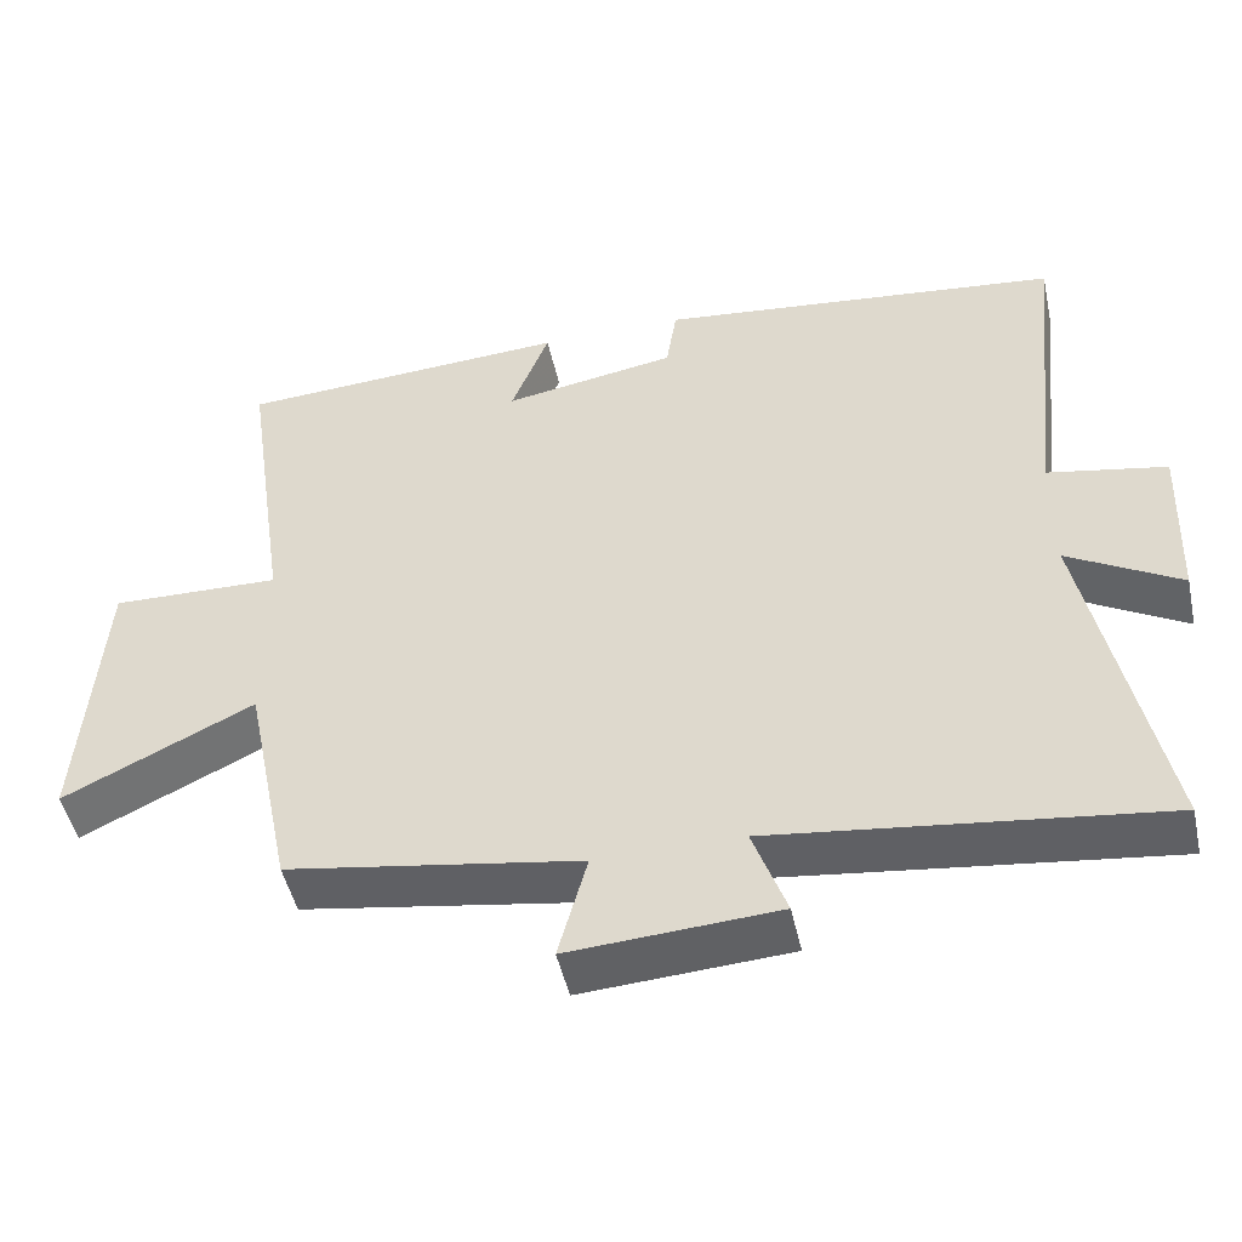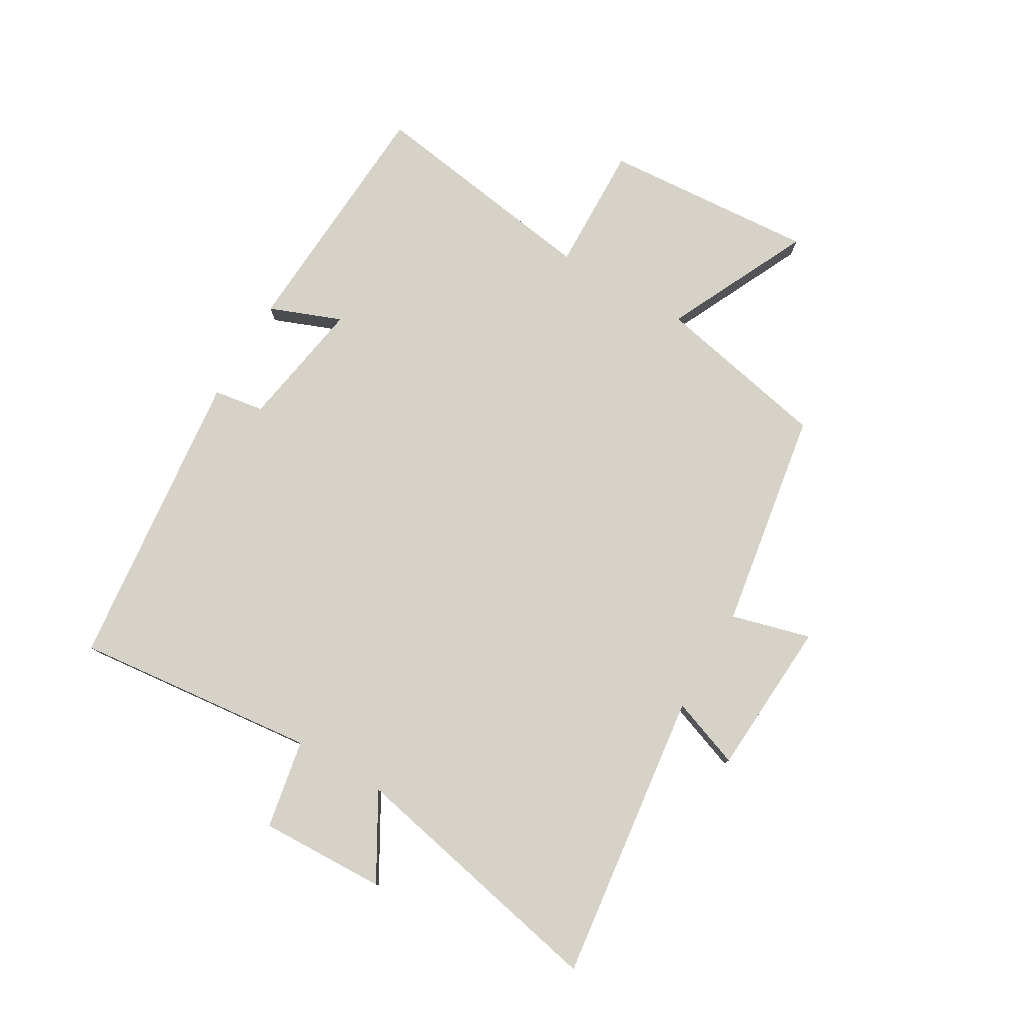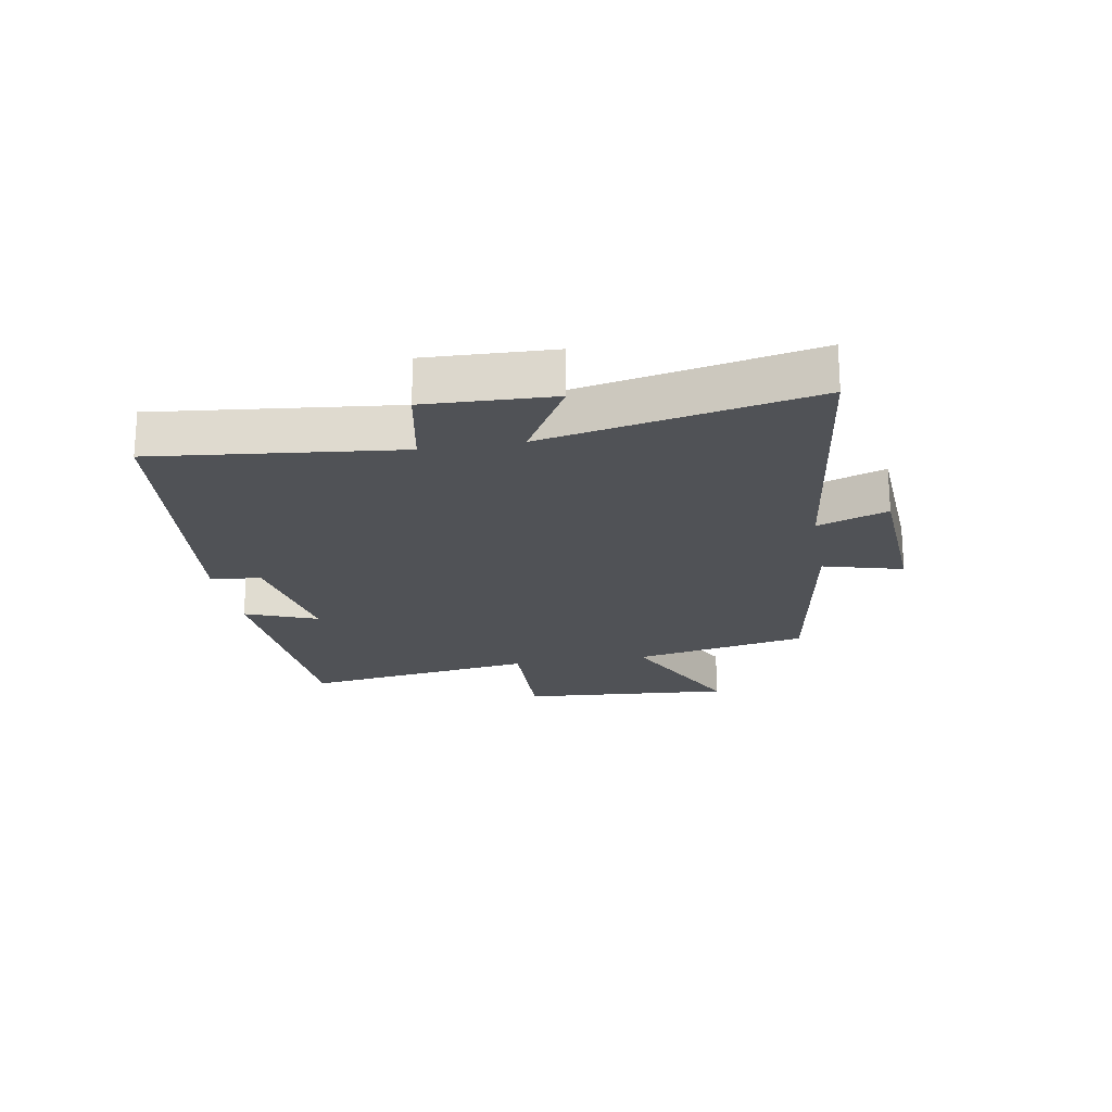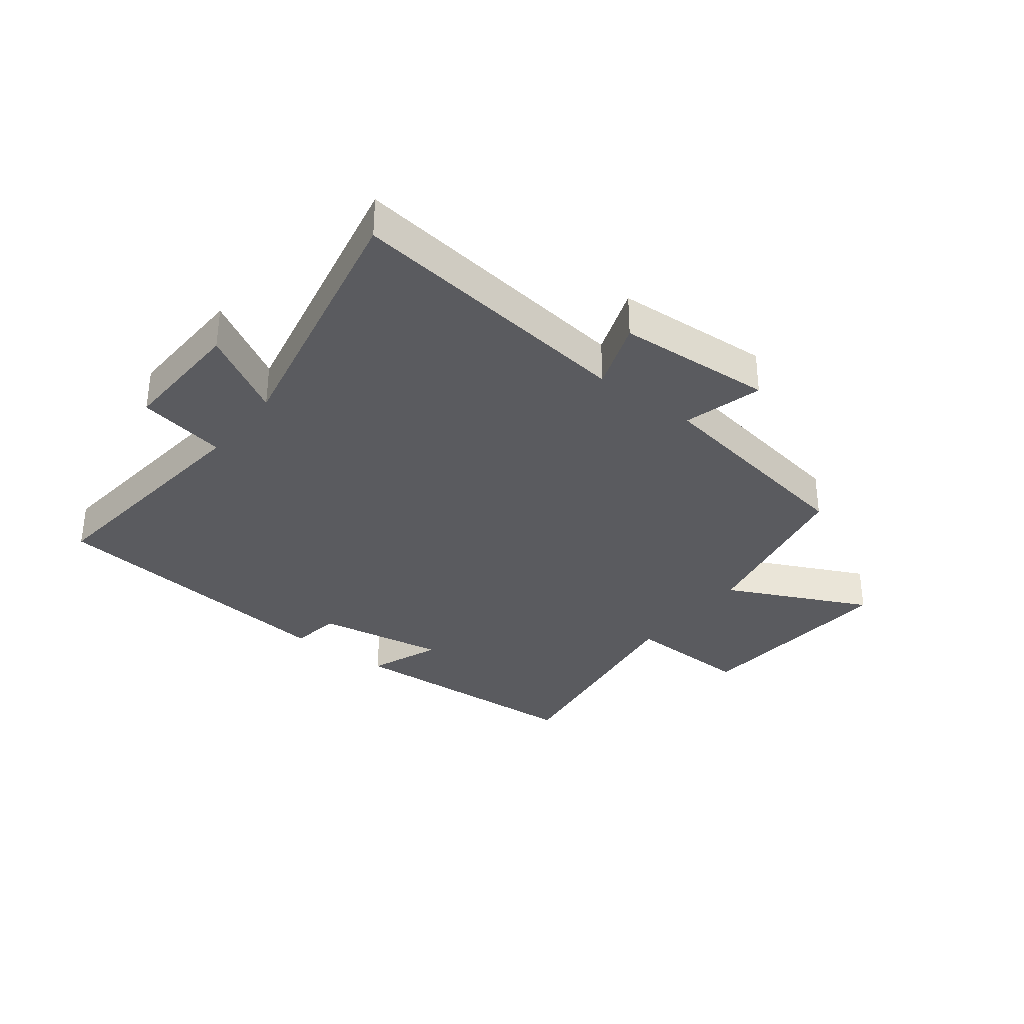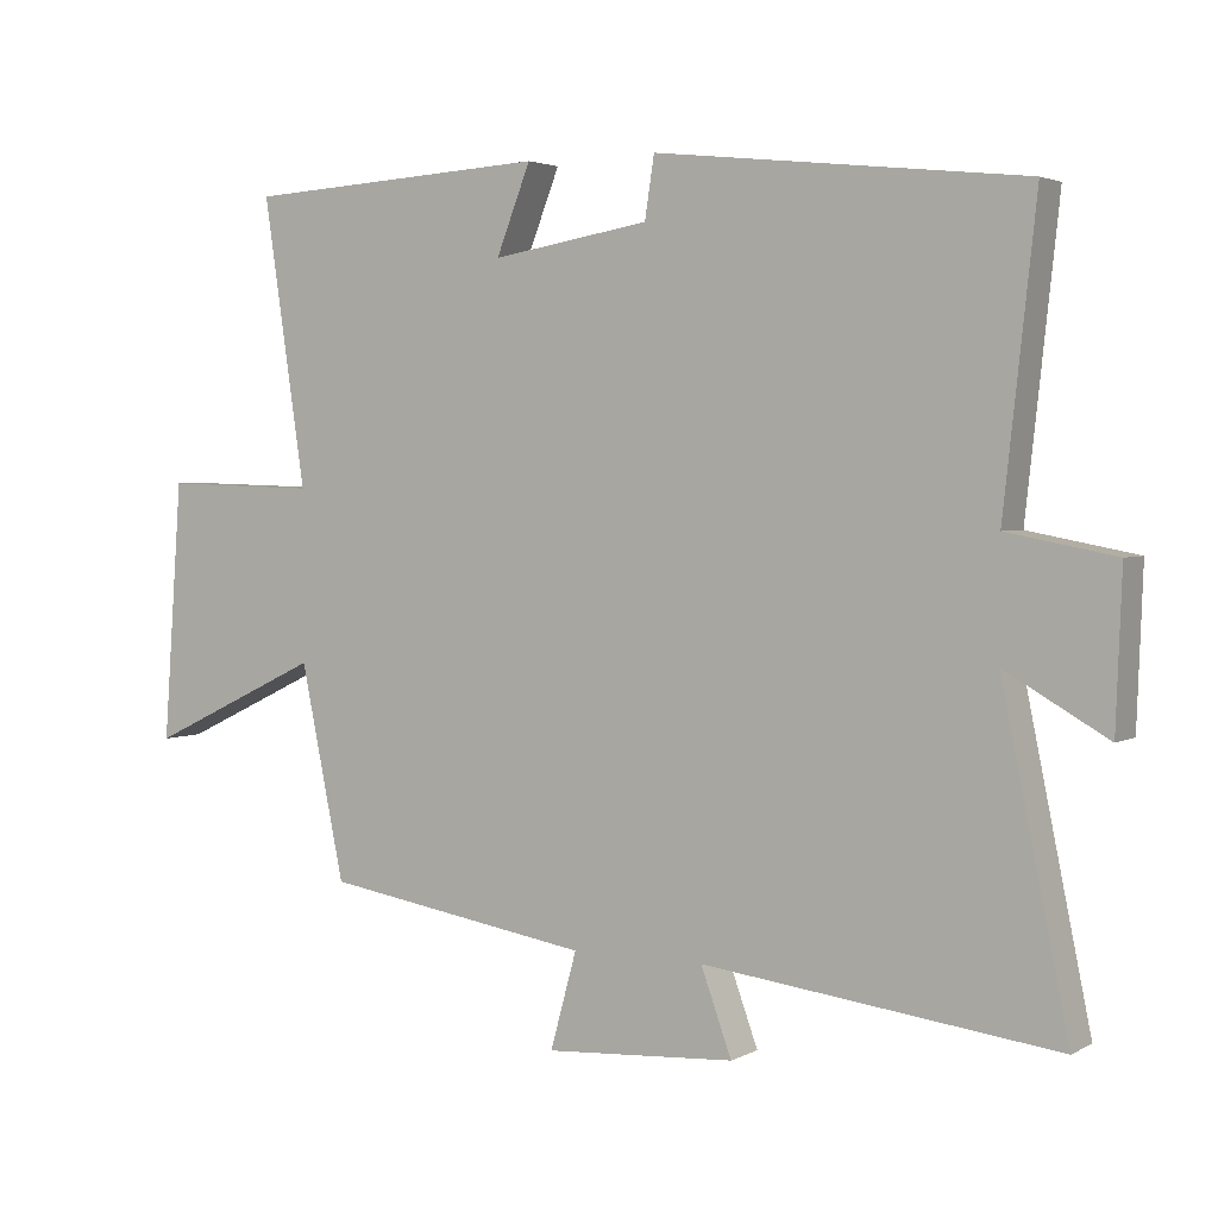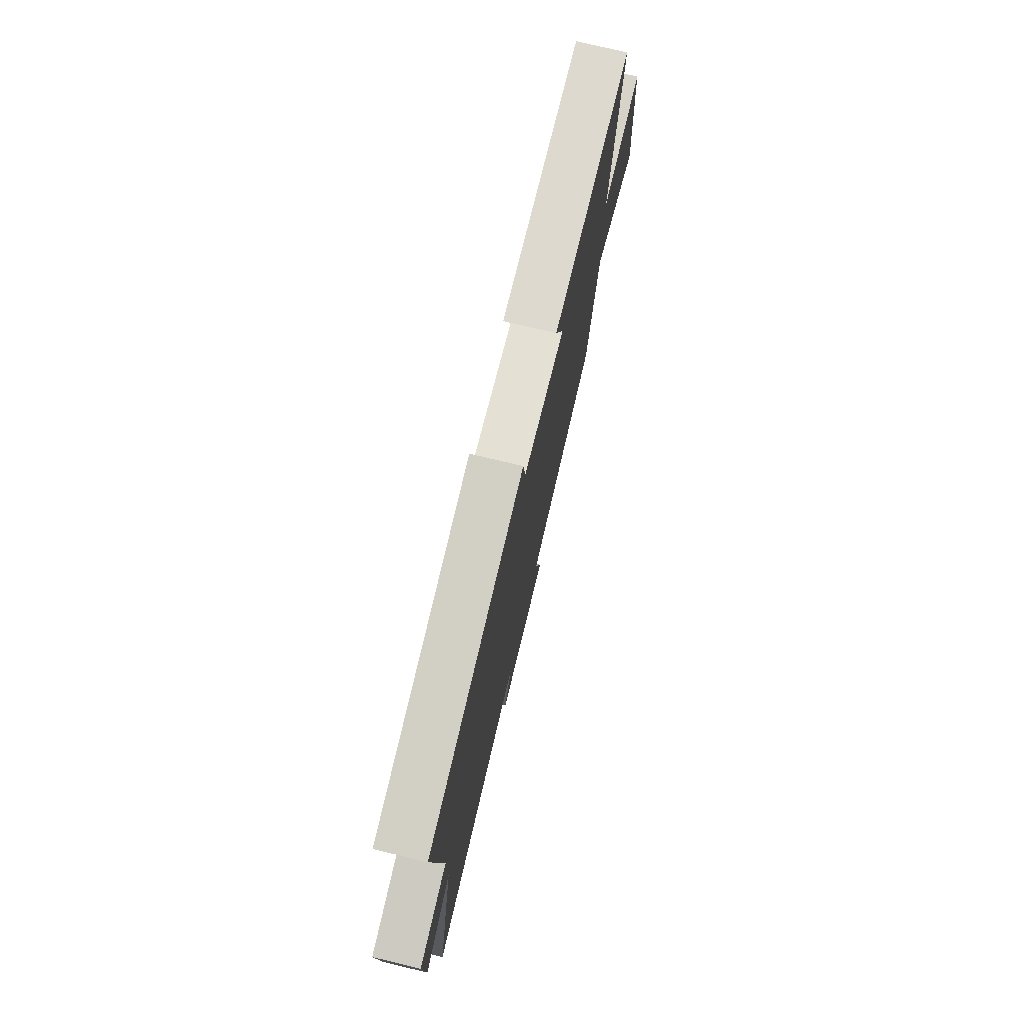
<metadata>
{"format":"obj","ext":"obj","renderer":"f3d","projection":"perspective","resolution":1024,"background":"white","views":[{"elev":-48.2,"azim":12.4,"up":"+Z"},{"elev":78.5,"azim":120.4,"up":"+Y"},{"elev":-20.7,"azim":99.8,"up":"+Y"},{"elev":-33.5,"azim":142.3,"up":"+Y"},{"elev":3.0,"azim":30.5,"up":"+Z"},{"elev":75.1,"azim":103.5,"up":"+Z"}]}
</metadata>
<code>
v -0.44 0.07 -0.44
v -0.5 0.07 -0.149
v -0.738 0.07 -0.263
v -0.712 0.07 0.091
v -0.5 0.07 0.085
v -0.558 0.07 0.476
v -0.142 0.07 0.5
v -0.189 0.07 0.38
v 0.027 0.07 0.416
v 0.04 0.07 0.5
v 0.544 0.07 0.444
v 0.5 0.07 0.04
v 0.648 0.07 0.012
v 0.64 0.07 -0.198
v 0.5 0.07 -0.118
v 0.591 0.07 -0.56
v 0.108 0.07 -0.5
v 0.15 0.07 -0.616
v -0.11 0.07 -0.632
v -0.074 0.07 -0.5
v -0.44 0 -0.44
v -0.5 0 -0.149
v -0.738 0 -0.263
v -0.712 0 0.091
v -0.5 0 0.085
v -0.558 0 0.476
v -0.142 0 0.5
v -0.189 0 0.38
v 0.027 0 0.416
v 0.04 0 0.5
v 0.544 0 0.444
v 0.5 0 0.04
v 0.648 0 0.012
v 0.64 0 -0.198
v 0.5 0 -0.118
v 0.591 0 -0.56
v 0.108 0 -0.5
v 0.15 0 -0.616
v -0.11 0 -0.632
v -0.074 0 -0.5
f 17 18 19 20
f 17 20 1 2
f 15 16 17 2
f 12 13 14 15
f 12 15 2
f 9 10 11 12
f 8 9 12 2
f 5 6 7 8
f 5 8 2 3
f 3 4 5
f 40 39 38 37
f 22 21 40 37
f 22 37 36 35
f 35 34 33 32
f 22 35 32
f 32 31 30 29
f 22 32 29 28
f 28 27 26 25
f 23 22 28 25
f 25 24 23
f 1 21 22 2
f 2 22 23 3
f 3 23 24 4
f 4 24 25 5
f 5 25 26 6
f 6 26 27 7
f 7 27 28 8
f 8 28 29 9
f 9 29 30 10
f 10 30 31 11
f 11 31 32 12
f 12 32 33 13
f 13 33 34 14
f 14 34 35 15
f 15 35 36 16
f 16 36 37 17
f 17 37 38 18
f 18 38 39 19
f 19 39 40 20
f 20 40 21 1

</code>
